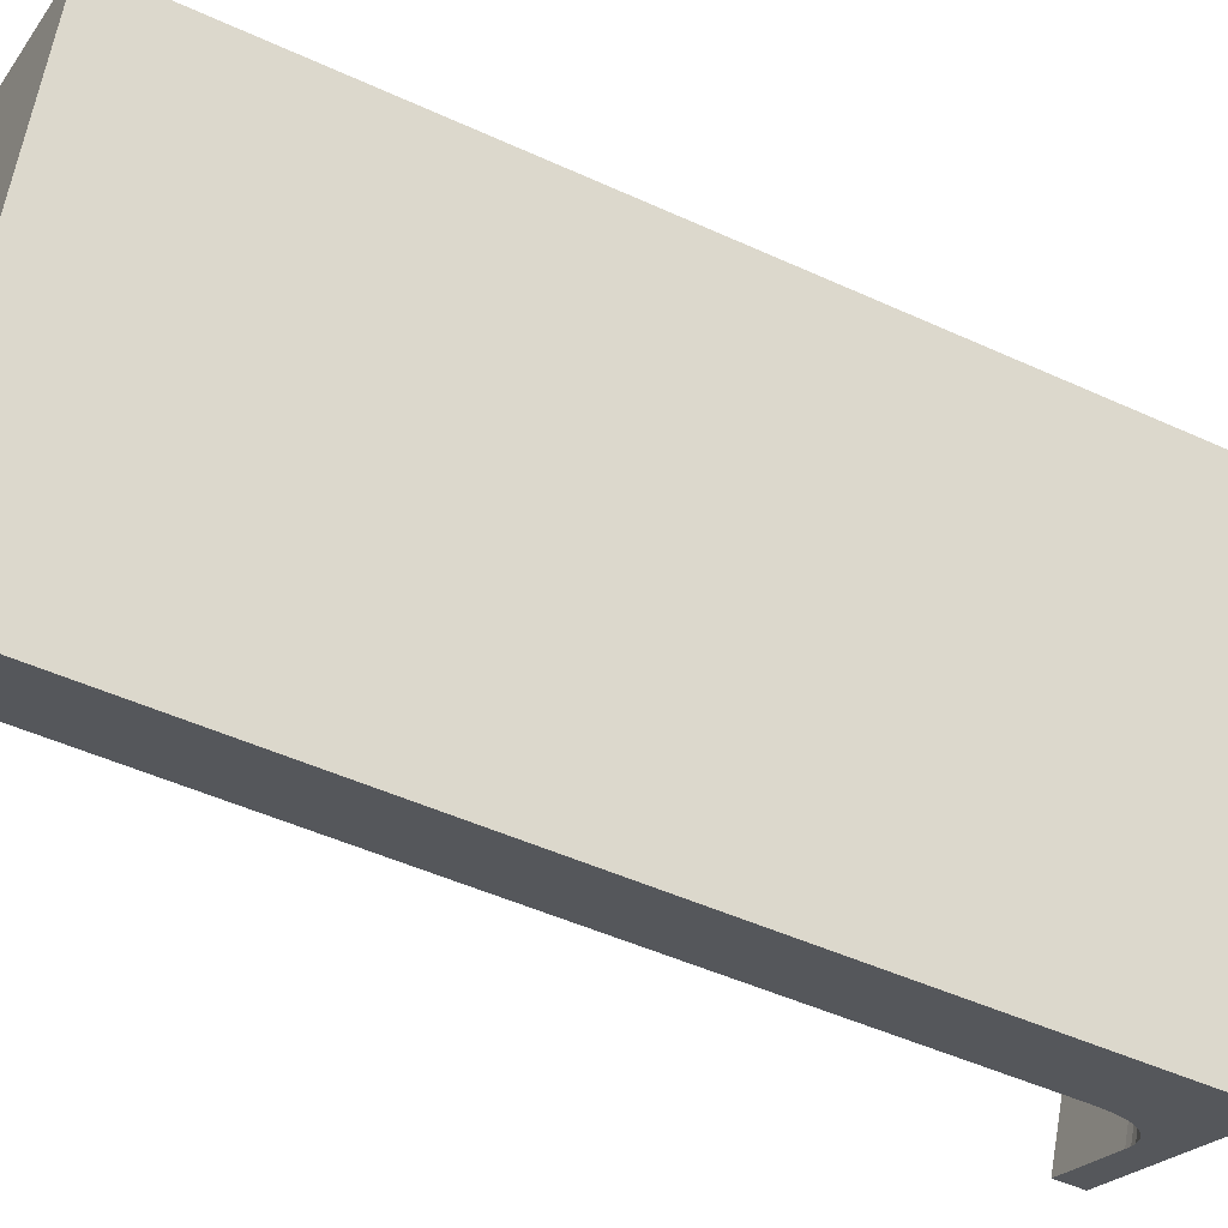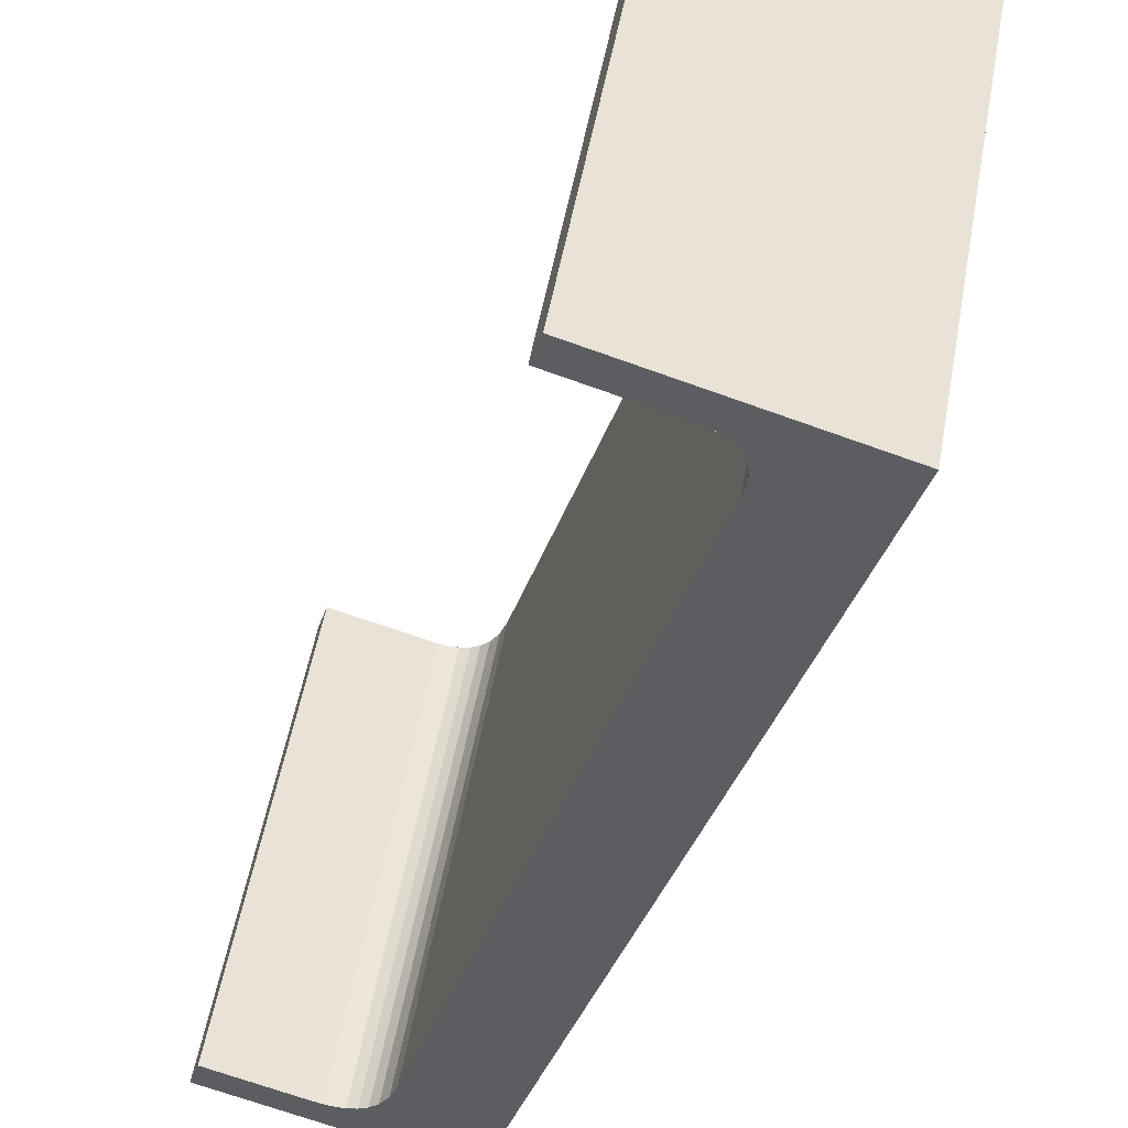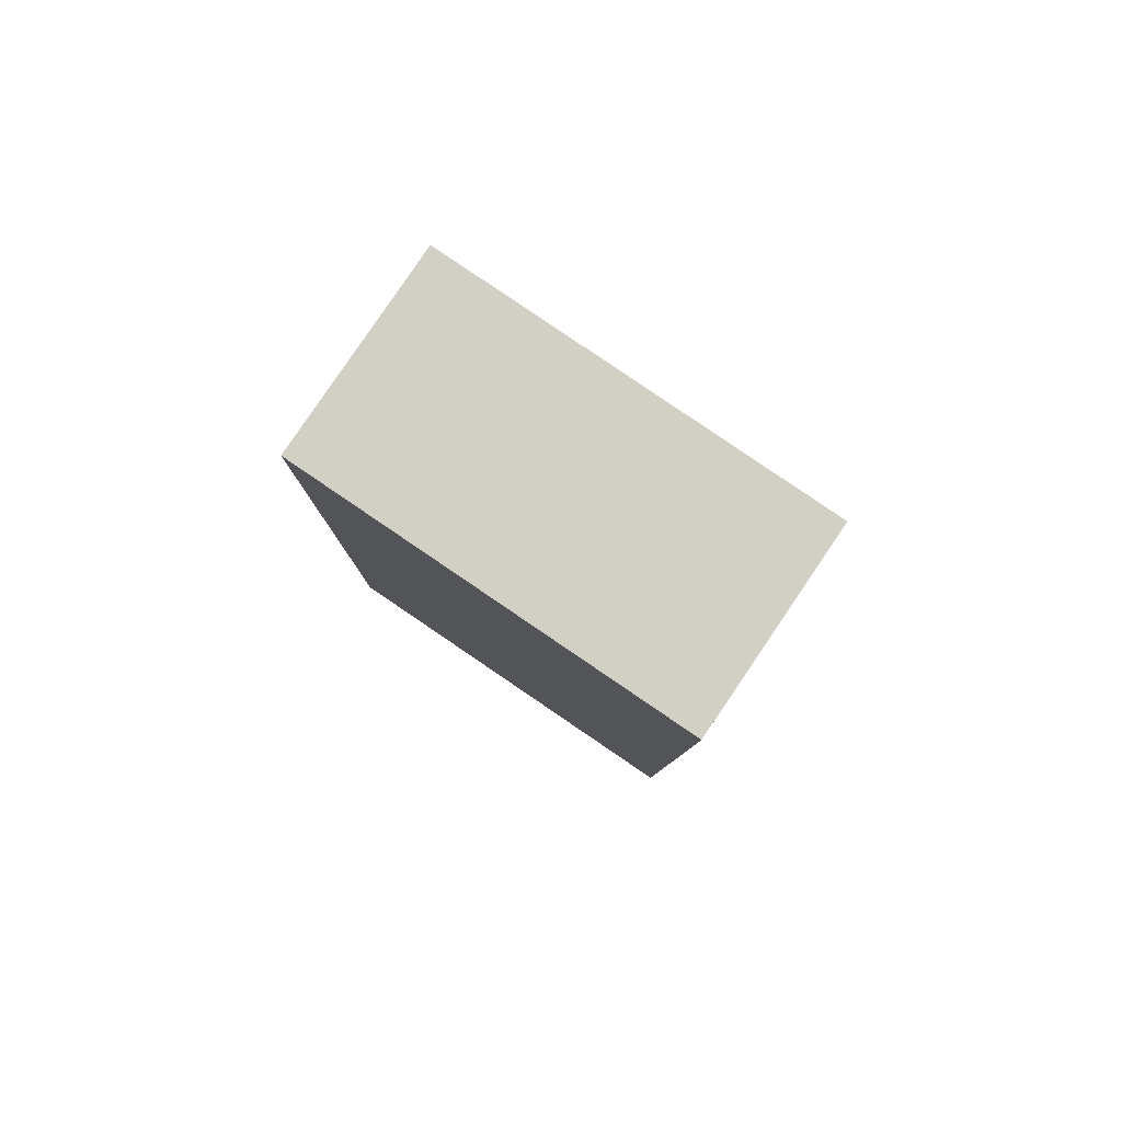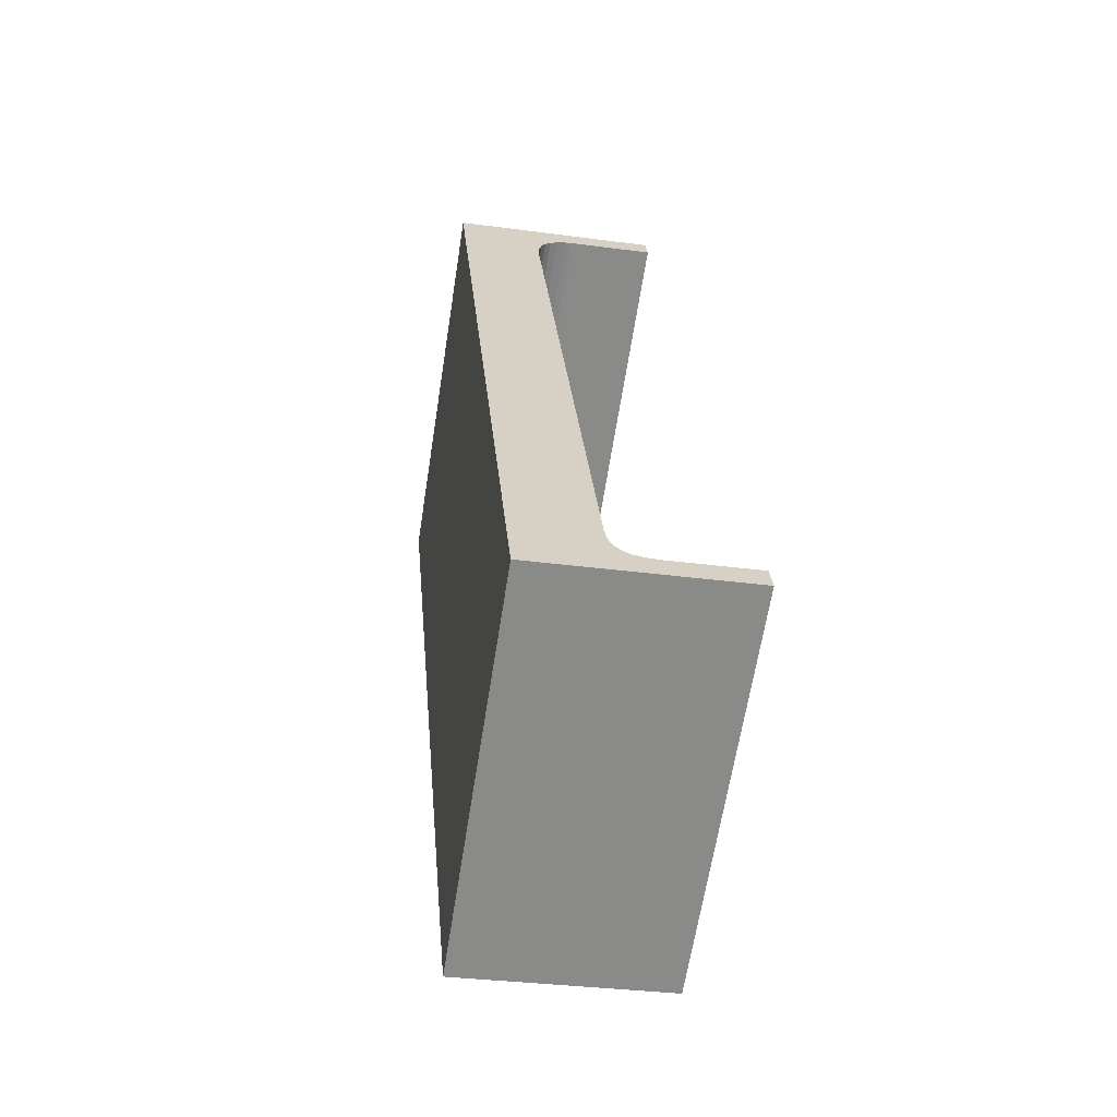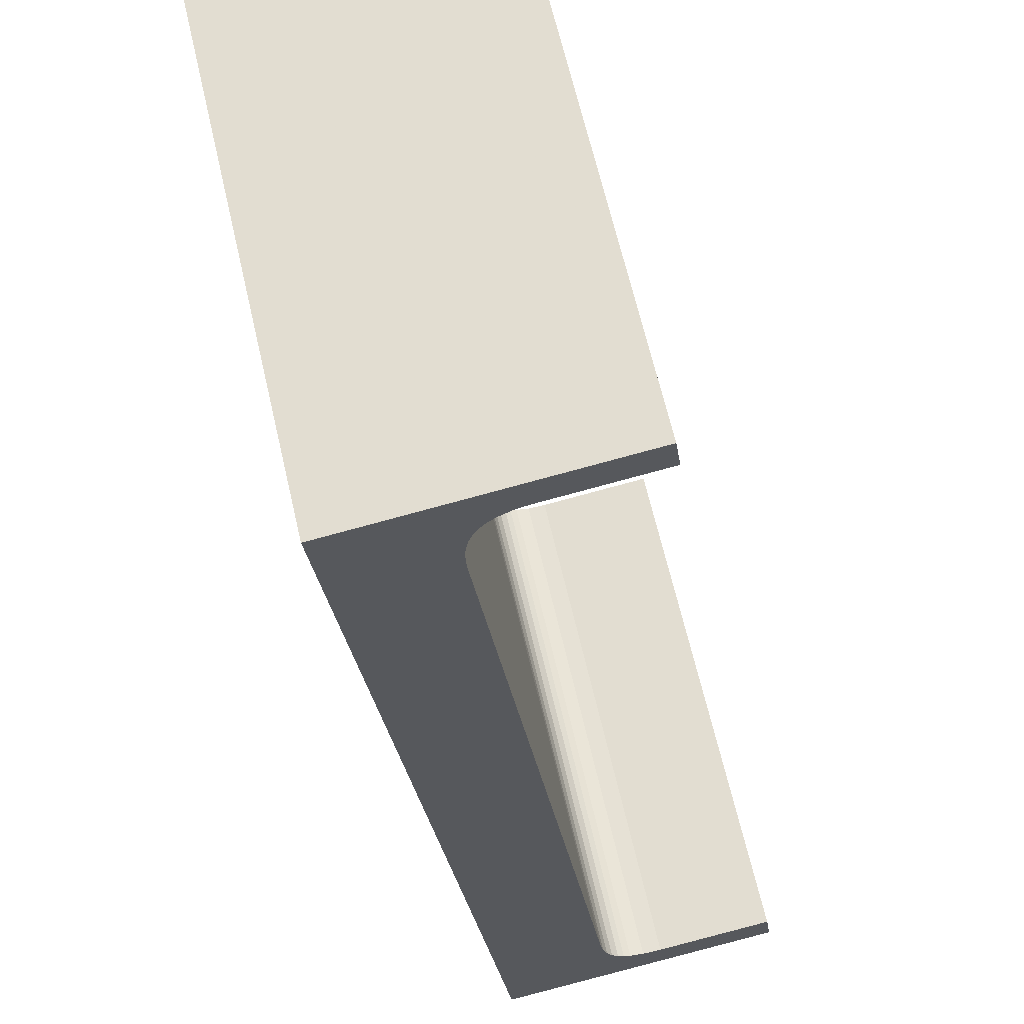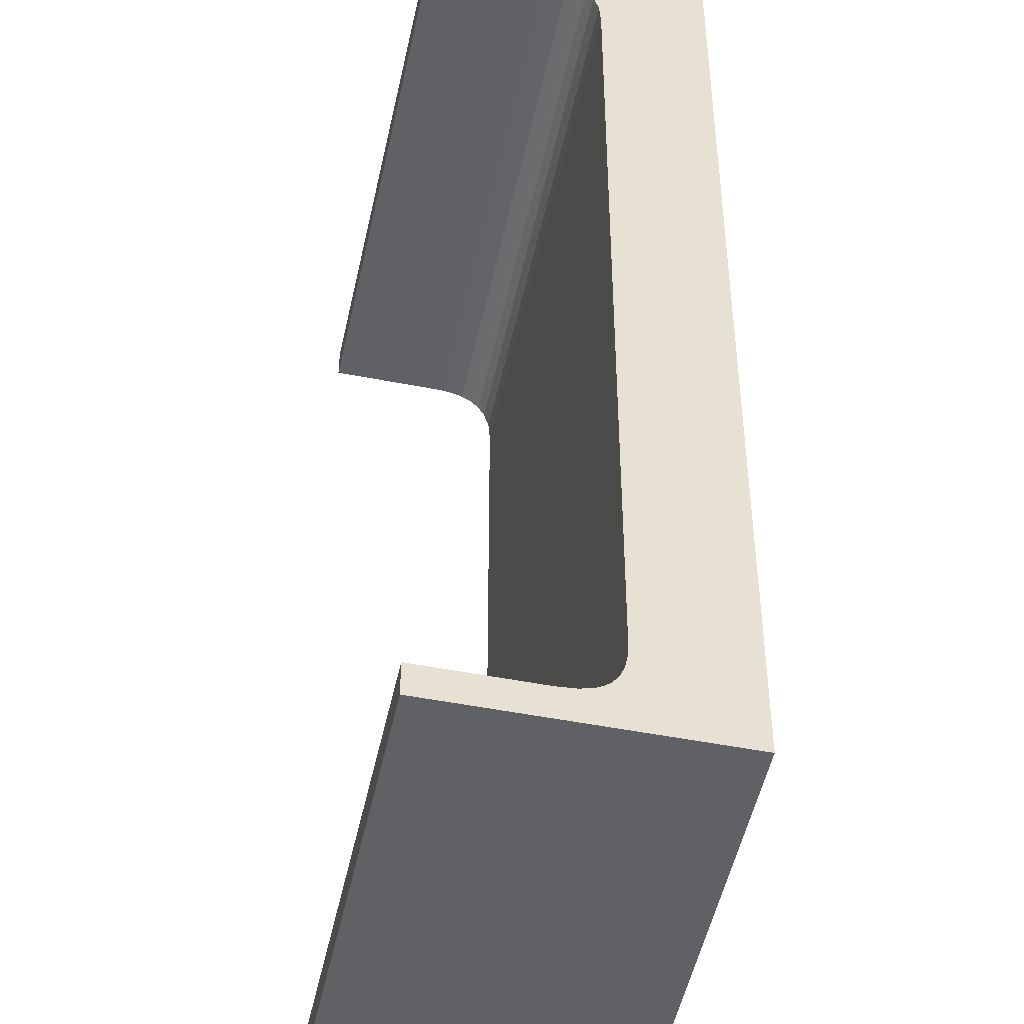
<metadata>
{"format":"obj","ext":"obj","renderer":"f3d","projection":"perspective","resolution":1024,"background":"white","views":[{"elev":-35.6,"azim":58.2,"up":"+Z"},{"elev":-30.4,"azim":-21.7,"up":"+Z"},{"elev":75.2,"azim":136.4,"up":"+Y"},{"elev":-67.9,"azim":-176.4,"up":"+Y"},{"elev":-31.5,"azim":-176.7,"up":"+Z"},{"elev":44.8,"azim":-4.5,"up":"+Z"}]}
</metadata>
<code>
o Pad
v 0.437 2.503 -0.2805
v 0.4319 2.439 -0.2747
v 0.6472 2.511 0.6993
v 0.6523 2.574 0.6935
v 0.9432 2.453 -0.3887
v 1.158 2.524 0.5853
v 0.7795 0.3878 -0.2008
v 0.9947 0.4593 0.7732
v 0.2733 0.4377 -0.09257
v 0.4886 0.5093 0.8814
v 0.2784 0.5014 -0.09837
v 0.4936 0.573 0.8756
v 0.7013 0.5525 0.8312
v 0.486 0.481 -0.1428
v 0.5196 0.4806 -0.1502
v 0.7349 0.5522 0.8238
v 0.5444 0.4859 -0.156
v 0.7596 0.5574 0.8179
v 0.557 0.4917 -0.1592
v 0.7722 0.5633 0.8147
v 0.5676 0.4996 -0.1622
v 0.7829 0.5711 0.8118
v 0.7944 0.5848 0.8082
v 0.5792 0.5133 -0.1657
v 0.8034 0.6025 0.8049
v 0.5881 0.531 -0.169
v 0.5948 0.554 -0.1722
v 0.8101 0.6256 0.8018
v 0.5986 0.5816 -0.175
v 0.8139 0.6531 0.7989
v 0.733 2.277 -0.3293
v 0.9483 2.348 0.6447
v 0.7331 2.317 -0.3323
v 0.9483 2.389 0.6417
v 0.7263 2.351 -0.3332
v 0.9415 2.423 0.6407
v 0.7158 2.374 -0.3326
v 0.931 2.445 0.6414
v 0.702 2.39 -0.3308
v 0.9173 2.462 0.6431
v 0.6844 2.404 -0.3279
v 0.8997 2.475 0.6461
v 0.663 2.413 -0.3238
v 0.8782 2.485 0.6501
v 0.6476 2.417 -0.3207
v 0.8629 2.489 0.6532
v 0.6307 2.419 -0.3171
v 0.8459 2.491 0.6568
v 0.2733 0.4377 -0.09257
v 0.2784 0.5014 -0.09837
v 0.486 0.481 -0.1428
v 0.7795 0.3878 -0.2008
v 0.5444 0.4859 -0.156
v 0.557 0.4917 -0.1592
v 0.5792 0.5133 -0.1657
v 0.5881 0.531 -0.169
v 0.5986 0.5816 -0.175
v 0.733 2.277 -0.3293
v 0.4319 2.439 -0.2747
v 0.437 2.503 -0.2805
v 0.6307 2.419 -0.3171
v 0.6476 2.417 -0.3207
v 0.7331 2.317 -0.3323
v 0.9432 2.453 -0.3887
v 0.7263 2.351 -0.3332
v 0.7158 2.374 -0.3326
v 0.702 2.39 -0.3308
v 0.6844 2.404 -0.3279
v 0.663 2.413 -0.3238
v 0.7013 0.5525 0.8312
v 0.4936 0.573 0.8756
v 0.9947 0.4593 0.7732
v 0.7596 0.5574 0.8179
v 0.7829 0.5711 0.8118
v 0.7944 0.5848 0.8082
v 0.8034 0.6025 0.8049
v 0.8101 0.6256 0.8018
v 0.8139 0.6531 0.7989
v 0.9483 2.348 0.6447
v 0.6523 2.574 0.6935
v 0.6472 2.511 0.6993
v 0.8629 2.489 0.6532
v 1.158 2.524 0.5853
v 0.9483 2.389 0.6417
v 0.9415 2.423 0.6407
v 0.931 2.445 0.6414
v 0.9173 2.462 0.6431
v 0.8997 2.475 0.6461
v 0.8782 2.485 0.6501
f 1 2 3
f 1 3 4
f 5 1 4
f 5 4 6
f 7 5 6
f 7 6 8
f 9 7 8
f 9 8 10
f 11 9 10
f 11 10 12
f 11 12 13
f 14 11 13
f 15 14 13
f 15 13 16
f 17 16 18
f 17 15 16
f 19 18 20
f 19 17 18
f 21 20 22
f 21 19 20
f 21 22 23
f 24 23 25
f 24 21 23
f 26 24 25
f 27 25 28
f 27 26 25
f 29 28 30
f 29 27 28
f 31 29 30
f 31 30 32
f 33 31 32
f 33 32 34
f 35 34 36
f 35 33 34
f 37 36 38
f 37 35 36
f 39 38 40
f 39 37 38
f 41 40 42
f 41 39 40
f 43 42 44
f 43 41 42
f 45 44 46
f 45 43 44
f 47 46 48
f 47 45 46
f 47 48 3
f 2 47 3
f 49 50 51
f 51 15 52
f 15 53 52
f 53 54 52
f 54 21 52
f 21 55 52
f 55 56 52
f 56 27 52
f 27 57 52
f 49 51 52
f 52 57 58
f 59 60 61
f 61 60 62
f 58 63 64
f 63 65 64
f 65 66 64
f 66 67 64
f 67 68 64
f 68 69 64
f 69 62 64
f 52 58 64
f 62 60 64
f 70 71 10
f 72 16 70
f 72 73 16
f 72 20 73
f 72 74 20
f 72 75 74
f 72 76 75
f 72 77 76
f 72 78 77
f 72 70 10
f 79 78 72
f 48 80 81
f 82 80 48
f 83 84 79
f 83 85 84
f 83 86 85
f 83 87 86
f 83 88 87
f 83 89 88
f 83 82 89
f 83 79 72
f 83 80 82

</code>
